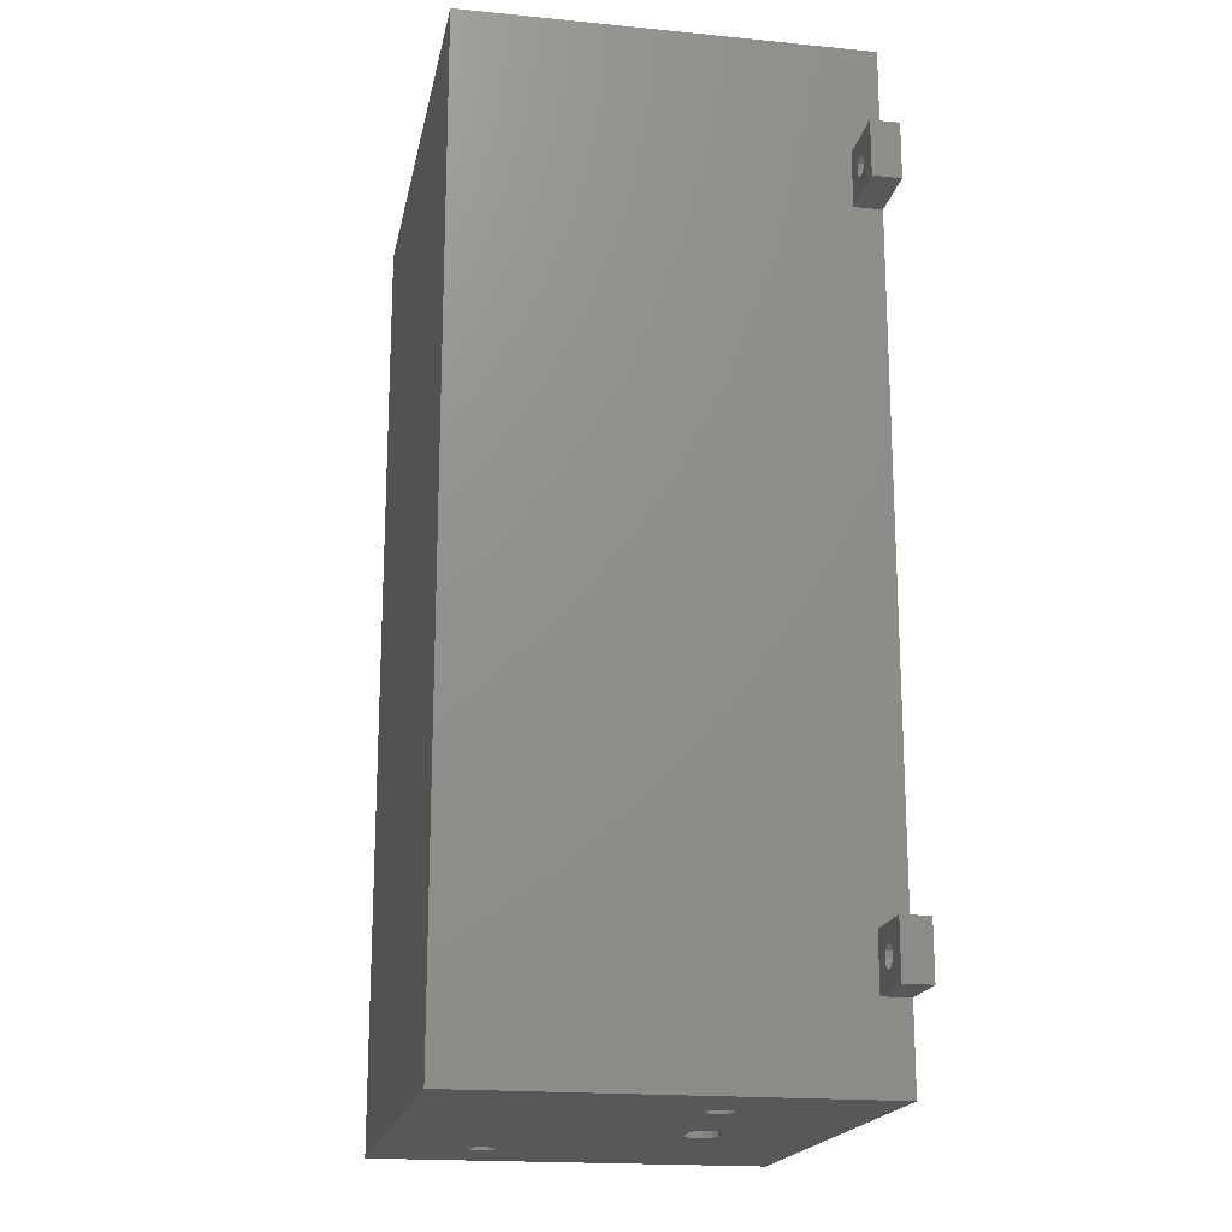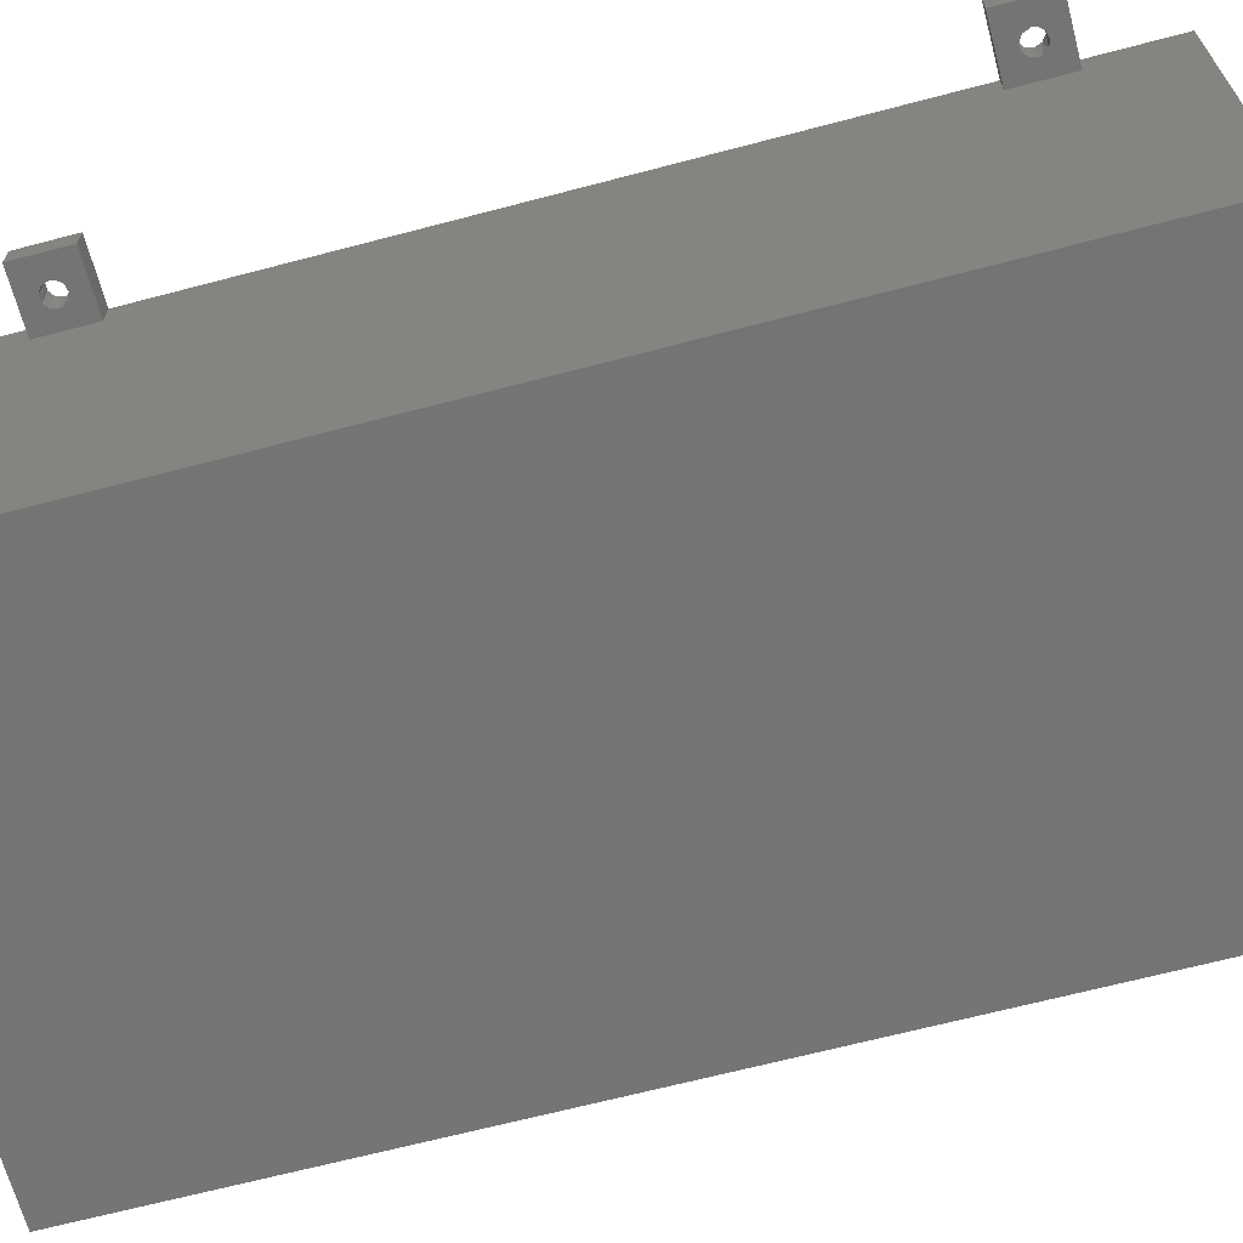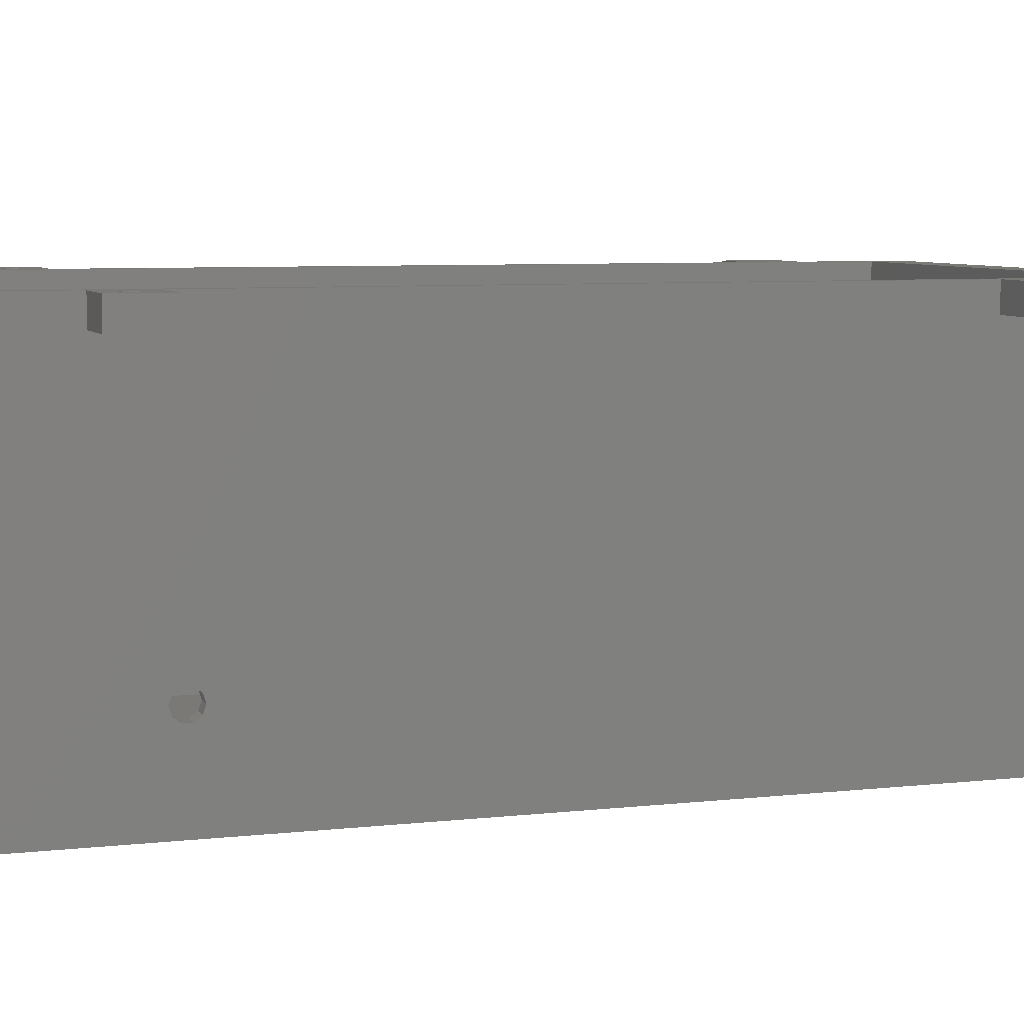
<metadata>
{"format":"stl","ext":"stl","renderer":"f3d","projection":"perspective","resolution":1024,"background":"white","views":[{"elev":-18.5,"azim":-100.7,"up":"+Y"},{"elev":-66.7,"azim":-75.2,"up":"+Z"},{"elev":6.7,"azim":71.5,"up":"+Z"}]}
</metadata>
<code>
# stl→obj: 354 verts, 752 faces
v 2.75 107 29.3
v 2.225 107 27.68
v 5 107 4
v 0.8498 107 26.68
v -5 107 4
v -0.8498 107 26.68
v -2.225 107 27.68
v -2.75 107 29.3
v 5 107 50
v -5 107 50
v 0.8498 107 31.92
v 2.225 107 30.92
v -2.225 107 30.92
v -0.8498 107 31.92
v -39.07 114 78.96
v -6.25 114 73.3
v -5.631 114 76.01
v -3.897 114 78.19
v -1.391 114 79.39
v -39.6 114 80.58
v 39.07 114 78.96
v 1.391 114 79.39
v 3.897 114 78.19
v 5.631 114 76.01
v 6.25 114 73.3
v -59 114 100
v -59 114 4
v -44.57 114 78.96
v -44.04 114 80.58
v -42.67 114 81.58
v -40.97 114 81.58
v 59 114 100
v 39.6 114 80.58
v 40.97 114 81.58
v 42.67 114 81.58
v 44.04 114 80.58
v 44.57 114 78.96
v 44.04 114 77.34
v 5 114 4
v 59 114 4
v 42.67 114 76.34
v 40.97 114 76.34
v 39.6 114 77.34
v 5.631 114 70.59
v 5 114 50
v -5 114 50
v 3.897 114 68.41
v 1.391 114 67.21
v -1.391 114 67.21
v -3.897 114 68.41
v -5.631 114 70.59
v -5 114 4
v -39.6 114 77.34
v -40.97 114 76.34
v -42.67 114 76.34
v -44.04 114 77.34
v -3.5 -118 66
v -5.851 -118 66.76
v -35.5 -118 65
v -63 -118 0
v 63 -118 0
v 38.08 -118 21.67
v 35.92 -118 21.67
v 34.17 -118 22.94
v 33.5 -118 25
v -40.08 -118 61.67
v -41.83 -118 62.94
v -42.5 -118 65
v 39.83 -118 27.06
v 40.5 -118 25
v 39.83 -118 22.94
v 63 -118 100
v -63 -118 100
v -3.5 -118 74
v 3.5 -118 74
v 5.851 -118 73.24
v 7.304 -118 71.24
v 7.304 -118 68.76
v 35.92 -118 28.33
v 38.08 -118 28.33
v -40.08 -118 68.33
v -7.304 -118 68.76
v -7.304 -118 71.24
v -5.851 -118 73.24
v -41.83 -118 67.06
v -37.92 -118 68.33
v -36.17 -118 67.06
v 5.851 -118 66.76
v 3.5 -118 66
v 34.17 -118 27.06
v -36.17 -118 62.94
v -37.92 -118 61.67
v -42.67 124 81.58
v -44.04 124 80.58
v -63 124 100
v -44.57 124 78.96
v 0.8498 124 31.92
v 1.391 124 67.21
v 2.225 124 30.92
v 39.07 124 78.96
v 6.25 124 73.3
v 5.631 124 76.01
v 3.897 124 78.19
v 1.391 124 79.39
v -6.25 124 73.3
v -42.67 124 76.34
v -40.97 124 76.34
v -39.6 124 77.34
v -39.07 124 78.96
v -5.631 124 76.01
v 63 124 100
v 63 124 0
v 44.04 124 77.34
v 44.57 124 78.96
v 44.04 124 80.58
v 42.67 124 81.58
v 40.97 124 81.58
v -40.97 124 81.58
v -63 124 0
v -0.8498 124 26.68
v 0.8498 124 26.68
v 2.225 124 27.68
v 2.75 124 29.3
v -44.04 124 77.34
v -5.631 124 70.59
v -3.897 124 68.41
v -2.75 124 29.3
v -2.225 124 27.68
v 3.897 124 68.41
v 5.631 124 70.59
v 39.6 124 77.34
v 40.97 124 76.34
v 42.67 124 76.34
v 39.6 124 80.58
v -1.391 124 79.39
v -39.6 124 80.58
v -3.897 124 78.19
v -2.225 124 30.92
v -1.391 124 67.21
v -0.8498 124 31.92
v 63 118 100
v 63 97 93
v 63 -76.5 25
v 63 97 100
v 63 -77.17 22.94
v 63 -78.92 21.67
v 63 -81.08 21.67
v 63 -82.83 22.94
v 63 -83.5 25
v 63 -97 93
v 63 -97 100
v 63 83 100
v 63 -77.17 27.06
v 63 83 93
v 63 -83 93
v 63 -82.83 27.06
v 63 -83 100
v 63 -81.08 28.33
v 63 -78.92 28.33
v 67.78 -88.38 100
v 69.15 -87.38 100
v 67.78 91.62 100
v 69.15 92.62 100
v 78 97 100
v 70.85 92.62 100
v 72.22 91.62 100
v 78 83 100
v 70.85 87.38 100
v 69.15 87.38 100
v 67.78 88.38 100
v 67.25 90 100
v 59 -114 100
v 78 -83 100
v 70.85 -87.38 100
v 72.22 -88.38 100
v 78 -97 100
v 70.85 -92.62 100
v 69.15 -92.62 100
v 67.78 -91.62 100
v 67.25 -90 100
v -78 -83 100
v -78 -97 100
v -72.22 -88.38 100
v -70.85 -87.38 100
v -69.15 -87.38 100
v -63 -83 100
v -67.78 -88.38 100
v -63 -97 100
v -59 -114 100
v -63 83 100
v -78 97 100
v -78 83 100
v -72.22 91.62 100
v -70.85 92.62 100
v -69.15 92.62 100
v -63 97 100
v -67.78 91.62 100
v -63 118 100
v 72.75 -90 100
v 72.22 -91.62 100
v -69.15 87.38 100
v -70.85 87.38 100
v -72.22 88.38 100
v -72.75 90 100
v -69.15 -92.62 100
v -70.85 -92.62 100
v -72.22 -91.62 100
v -72.75 -90 100
v -67.25 -90 100
v -67.78 -91.62 100
v -67.25 90 100
v -67.78 88.38 100
v 72.75 90 100
v 72.22 88.38 100
v -63 -97 93
v -63 -83 93
v -63 83 93
v -63 97 93
v 67.72 -91.54 93
v 68.98 -92.56 93
v 78 -97 93
v 70.6 -92.68 93
v 72 -91.89 93
v 78 -83 93
v 72.75 -90 93
v 72.49 -88.84 93
v 71.41 -87.64 93
v 69.84 -87.25 93
v 68.32 -87.82 93
v 67.39 -89.14 93
v 67.25 -90 93
v -78 -97 93
v -78 -83 93
v -72.49 -91.16 93
v -71.41 -92.36 93
v -69.84 -92.75 93
v -68.98 -87.44 93
v -70.6 -87.32 93
v -72 -88.11 93
v -72.75 -90 93
v -67.39 -90.86 93
v -67.25 -90 93
v -67.72 -88.46 93
v -68.32 -92.18 93
v 70.6 87.32 93
v 72 88.11 93
v 78 83 93
v 67.72 88.46 93
v 68.98 87.44 93
v 78 97 93
v 72.75 90 93
v 72.49 91.16 93
v 71.41 92.36 93
v 69.84 92.75 93
v 68.32 92.18 93
v 67.39 90.86 93
v 67.25 90 93
v -78 83 93
v -78 97 93
v -72.49 88.84 93
v -71.41 87.64 93
v -69.84 87.25 93
v -68.98 92.56 93
v -70.6 92.68 93
v -72 91.89 93
v -72.75 90 93
v -67.39 89.14 93
v -67.25 90 93
v -67.72 91.54 93
v -68.32 87.82 93
v 59 -85 4
v 59 -83.5 25
v 59 -82.83 22.94
v 59 -81.08 21.67
v 59 85 4
v 59 -85 50
v 59 85 50
v 59 -81.08 28.33
v 59 -82.83 27.06
v 59 95 50
v 59 -95 50
v 59 -95 4
v 59 -114 4
v 59 -78.92 21.67
v 59 -77.17 22.94
v 59 -76.5 25
v 59 -77.17 27.06
v 59 -78.92 28.33
v 59 95 4
v 34.17 -114 22.94
v 35.92 -114 21.67
v 5 -114 4
v 5.851 -114 66.76
v -5 -114 50
v 3.5 -114 66
v -35.5 -114 65
v -7.304 -114 68.76
v -5.851 -114 66.76
v -3.5 -114 66
v 5 -114 50
v 38.08 -114 28.33
v 35.92 -114 28.33
v 34.17 -114 27.06
v 33.5 -114 25
v -59 -114 4
v -41.83 -114 62.94
v -40.08 -114 61.67
v -5 -114 4
v 3.5 -114 74
v -3.5 -114 74
v -5.851 -114 73.24
v -7.304 -114 71.24
v -40.08 -114 68.33
v -41.83 -114 67.06
v -42.5 -114 65
v 40.5 -114 25
v 39.83 -114 27.06
v 7.304 -114 68.76
v 7.304 -114 71.24
v 5.851 -114 73.24
v 38.08 -114 21.67
v 39.83 -114 22.94
v -37.92 -114 61.67
v -36.17 -114 62.94
v -36.17 -114 67.06
v -37.92 -114 68.33
v -53 95 4
v -53 85 4
v 53 85 4
v 53 95 4
v -59 95 4
v -59 -85 4
v -53 -85 4
v 53 -85 4
v -59 85 4
v -5 -107 4
v 5 -107 4
v 53 -95 4
v -53 -95 4
v -59 -95 4
v 5 -107 50
v -5 -107 50
v -59 -95 50
v -59 -85 50
v -59 85 50
v -59 95 50
v 53 85 50
v 53 95 50
v -53 85 50
v -53 95 50
v 53 -95 50
v 53 -85 50
v -53 -95 50
v -53 -85 50
f 1 2 3
f 2 4 3
f 5 3 4
f 5 4 6
f 5 6 7
f 5 7 8
f 9 10 11
f 9 11 12
f 9 12 1
f 9 1 3
f 10 5 8
f 10 8 13
f 10 13 14
f 10 14 11
f 15 16 17
f 15 17 18
f 15 18 19
f 15 19 20
f 21 22 23
f 21 23 24
f 21 24 25
f 26 27 28
f 26 28 29
f 26 29 30
f 26 30 31
f 26 31 32
f 31 20 19
f 31 19 22
f 31 22 21
f 31 21 33
f 31 33 34
f 32 31 34
f 32 34 35
f 32 35 36
f 32 36 37
f 32 37 38
f 32 38 39
f 32 39 40
f 39 38 41
f 39 41 42
f 39 42 43
f 39 43 21
f 39 21 25
f 39 25 44
f 39 44 45
f 46 45 44
f 46 44 47
f 46 47 48
f 46 48 49
f 46 49 50
f 46 50 51
f 46 51 27
f 46 27 52
f 27 51 16
f 27 16 15
f 27 15 53
f 27 53 54
f 27 54 55
f 27 55 56
f 27 56 28
f 57 58 59
f 60 61 62
f 60 62 63
f 60 63 64
f 60 64 65
f 60 65 66
f 60 66 67
f 60 67 68
f 61 69 70
f 61 70 71
f 61 71 62
f 72 73 74
f 72 74 75
f 72 75 76
f 72 76 77
f 72 77 78
f 72 78 79
f 72 79 80
f 72 80 69
f 72 69 61
f 81 82 83
f 81 83 84
f 81 84 74
f 81 74 73
f 73 60 68
f 73 68 85
f 73 85 81
f 82 81 86
f 82 86 87
f 82 87 59
f 82 59 58
f 79 78 88
f 79 88 89
f 79 89 57
f 79 57 59
f 79 59 90
f 65 90 59
f 65 59 91
f 65 91 92
f 65 92 66
f 93 94 95
f 94 96 95
f 97 98 99
f 100 101 102
f 100 102 103
f 100 103 104
f 105 106 107
f 105 107 108
f 105 108 109
f 105 109 110
f 111 112 113
f 111 113 114
f 111 114 115
f 111 115 116
f 111 116 117
f 111 117 118
f 111 118 93
f 111 93 95
f 112 119 120
f 112 120 121
f 112 121 122
f 112 122 123
f 112 123 113
f 119 95 96
f 119 96 124
f 119 124 106
f 119 106 105
f 119 105 125
f 119 125 126
f 119 126 127
f 119 127 128
f 119 128 120
f 123 99 98
f 123 98 129
f 123 129 130
f 123 130 101
f 123 101 100
f 123 100 131
f 123 131 132
f 123 132 133
f 123 133 113
f 118 117 134
f 118 134 100
f 118 100 104
f 118 104 135
f 118 135 136
f 110 109 137
f 137 109 136
f 137 136 135
f 127 126 138
f 138 126 139
f 138 139 140
f 140 139 98
f 140 98 97
f 141 142 143
f 141 144 142
f 112 111 141
f 112 141 143
f 112 143 145
f 112 145 146
f 112 146 147
f 112 147 61
f 61 147 148
f 61 148 149
f 61 149 150
f 61 150 151
f 61 151 72
f 152 153 154
f 154 153 143
f 154 143 142
f 150 149 155
f 155 149 156
f 155 156 157
f 157 156 158
f 157 158 152
f 152 158 159
f 152 159 153
f 60 119 61
f 61 119 112
f 157 160 161
f 144 162 163
f 164 144 163
f 164 163 165
f 164 165 166
f 164 166 167
f 152 167 168
f 152 168 169
f 152 169 170
f 152 170 171
f 152 171 162
f 152 162 144
f 152 144 172
f 152 172 157
f 173 157 161
f 173 161 174
f 173 174 175
f 173 175 176
f 151 176 177
f 151 177 178
f 151 178 179
f 151 179 180
f 151 180 160
f 151 160 157
f 151 157 172
f 151 172 72
f 181 182 183
f 181 183 184
f 181 184 185
f 186 181 185
f 186 185 187
f 186 187 188
f 186 188 189
f 186 189 190
f 191 192 193
f 191 193 194
f 191 194 195
f 196 191 195
f 196 195 197
f 196 197 190
f 196 190 189
f 196 189 26
f 196 26 198
f 95 198 26
f 95 26 32
f 95 32 141
f 95 141 111
f 176 175 199
f 176 199 200
f 176 200 177
f 192 190 201
f 192 201 202
f 192 202 203
f 192 203 204
f 192 204 193
f 182 188 205
f 182 205 206
f 182 206 207
f 182 207 208
f 182 208 183
f 188 187 209
f 188 209 210
f 188 210 205
f 190 197 211
f 190 211 212
f 190 212 201
f 167 166 213
f 167 213 214
f 167 214 168
f 72 172 73
f 73 172 189
f 73 189 188
f 172 144 32
f 32 144 141
f 60 73 188
f 60 188 215
f 60 215 216
f 60 216 217
f 60 217 218
f 60 218 119
f 186 190 216
f 216 190 217
f 218 196 119
f 119 196 198
f 119 198 95
f 22 103 23
f 23 103 102
f 23 102 24
f 24 102 101
f 24 101 25
f 103 22 104
f 104 22 19
f 104 19 135
f 135 19 18
f 135 18 137
f 137 18 17
f 137 17 110
f 110 17 16
f 110 16 105
f 49 126 50
f 50 126 125
f 50 125 51
f 51 125 105
f 51 105 16
f 126 49 139
f 139 49 48
f 139 48 98
f 98 48 47
f 98 47 129
f 129 47 44
f 129 44 130
f 130 44 25
f 130 25 101
f 35 115 36
f 36 115 114
f 36 114 37
f 115 35 116
f 116 35 34
f 116 34 117
f 117 34 33
f 117 33 134
f 134 33 21
f 134 21 100
f 42 131 43
f 43 131 100
f 43 100 21
f 131 42 132
f 132 42 41
f 132 41 133
f 133 41 38
f 133 38 113
f 113 38 37
f 113 37 114
f 31 136 20
f 20 136 109
f 20 109 15
f 136 31 118
f 118 31 30
f 118 30 93
f 93 30 29
f 93 29 94
f 94 29 28
f 94 28 96
f 55 124 56
f 56 124 96
f 56 96 28
f 124 55 106
f 106 55 54
f 106 54 107
f 107 54 53
f 107 53 108
f 108 53 15
f 108 15 109
f 6 128 7
f 7 128 127
f 7 127 8
f 128 6 120
f 120 6 4
f 120 4 121
f 121 4 2
f 121 2 122
f 122 2 1
f 122 1 123
f 11 99 12
f 12 99 123
f 12 123 1
f 99 11 97
f 97 11 14
f 97 14 140
f 140 14 13
f 140 13 138
f 138 13 8
f 138 8 127
f 219 220 150
f 221 150 220
f 221 220 222
f 221 222 223
f 221 223 224
f 224 223 225
f 224 225 226
f 224 226 227
f 224 227 228
f 224 228 155
f 155 228 229
f 155 229 230
f 155 230 231
f 155 231 219
f 155 219 150
f 232 233 234
f 232 234 235
f 232 235 236
f 232 236 215
f 233 216 237
f 233 237 238
f 233 238 239
f 233 239 240
f 233 240 234
f 216 241 242
f 216 242 243
f 216 243 237
f 215 236 244
f 215 244 241
f 215 241 216
f 245 246 247
f 154 142 248
f 154 248 249
f 154 249 245
f 154 245 247
f 250 247 246
f 250 246 251
f 250 251 252
f 250 252 253
f 250 253 254
f 250 254 142
f 142 254 255
f 142 255 256
f 142 256 257
f 142 257 248
f 258 259 260
f 258 260 261
f 258 261 262
f 258 262 217
f 259 218 263
f 259 263 264
f 259 264 265
f 259 265 266
f 259 266 260
f 218 267 268
f 218 268 269
f 218 269 263
f 217 262 270
f 217 270 267
f 217 267 218
f 222 200 223
f 223 200 199
f 223 199 225
f 200 222 177
f 177 222 220
f 177 220 178
f 178 220 219
f 178 219 179
f 179 219 231
f 179 231 180
f 161 160 229
f 228 161 229
f 174 161 228
f 227 174 228
f 175 174 227
f 229 160 230
f 230 160 180
f 230 180 231
f 227 226 175
f 175 226 225
f 175 225 199
f 245 214 246
f 246 214 213
f 246 213 251
f 214 245 168
f 168 245 249
f 168 249 169
f 169 249 248
f 169 248 170
f 170 248 257
f 170 257 171
f 163 162 255
f 254 163 255
f 165 163 254
f 253 165 254
f 166 165 253
f 255 162 256
f 256 162 171
f 256 171 257
f 253 252 166
f 166 252 251
f 166 251 213
f 238 183 239
f 239 183 208
f 239 208 240
f 183 238 184
f 184 238 237
f 184 237 185
f 185 237 243
f 185 243 187
f 187 243 242
f 187 242 209
f 205 210 244
f 236 205 244
f 206 205 236
f 235 206 236
f 207 206 235
f 244 210 241
f 241 210 209
f 241 209 242
f 235 234 207
f 207 234 240
f 207 240 208
f 264 193 265
f 265 193 204
f 265 204 266
f 193 264 194
f 194 264 263
f 194 263 195
f 195 263 269
f 195 269 197
f 197 269 268
f 197 268 211
f 201 212 270
f 262 201 270
f 202 201 262
f 261 202 262
f 203 202 261
f 270 212 267
f 267 212 211
f 267 211 268
f 261 260 203
f 203 260 266
f 203 266 204
f 233 181 216
f 216 181 186
f 232 215 182
f 182 215 188
f 150 221 151
f 151 221 176
f 155 157 224
f 224 157 173
f 181 233 182
f 182 233 232
f 173 176 224
f 224 176 221
f 258 217 192
f 192 217 190
f 259 191 218
f 218 191 196
f 142 144 250
f 250 144 164
f 154 247 152
f 152 247 167
f 191 259 192
f 192 259 258
f 164 167 250
f 250 167 247
f 271 272 273
f 271 273 274
f 271 274 275
f 276 277 278
f 276 278 279
f 276 279 272
f 276 272 271
f 172 32 280
f 172 280 277
f 172 277 276
f 172 276 281
f 172 281 282
f 172 282 283
f 275 274 284
f 275 284 285
f 275 285 286
f 275 286 277
f 277 286 287
f 277 287 288
f 277 288 278
f 32 40 280
f 280 40 289
f 278 156 279
f 279 156 149
f 279 149 272
f 156 278 158
f 158 278 288
f 158 288 159
f 159 288 287
f 159 287 153
f 153 287 286
f 153 286 143
f 284 145 285
f 285 145 143
f 285 143 286
f 145 284 146
f 146 284 274
f 146 274 147
f 147 274 273
f 147 273 148
f 148 273 272
f 148 272 149
f 290 291 292
f 293 294 295
f 296 297 298
f 296 298 299
f 296 299 295
f 296 295 294
f 300 301 302
f 300 302 303
f 300 303 304
f 300 304 290
f 300 290 292
f 305 189 306
f 305 306 307
f 305 307 294
f 305 294 308
f 189 172 309
f 189 309 310
f 189 310 311
f 189 311 312
f 189 312 297
f 189 297 313
f 189 313 314
f 189 314 315
f 189 315 306
f 172 283 316
f 172 316 317
f 172 317 301
f 172 301 300
f 172 300 294
f 172 294 293
f 172 293 318
f 172 318 319
f 172 319 320
f 172 320 309
f 283 292 291
f 283 291 321
f 283 321 322
f 283 322 316
f 294 307 323
f 294 323 324
f 294 324 296
f 297 296 325
f 297 325 326
f 297 326 313
f 302 90 303
f 303 90 65
f 303 65 304
f 90 302 79
f 79 302 301
f 79 301 80
f 80 301 317
f 80 317 69
f 69 317 316
f 69 316 70
f 321 71 322
f 322 71 70
f 322 70 316
f 71 321 62
f 62 321 291
f 62 291 63
f 63 291 290
f 63 290 64
f 64 290 304
f 64 304 65
f 313 85 314
f 314 85 68
f 314 68 315
f 85 313 81
f 81 313 326
f 81 326 86
f 86 326 325
f 86 325 87
f 87 325 296
f 87 296 59
f 323 91 324
f 324 91 59
f 324 59 296
f 91 323 92
f 92 323 307
f 92 307 66
f 66 307 306
f 66 306 67
f 67 306 315
f 67 315 68
f 297 58 298
f 298 58 57
f 298 57 299
f 58 297 82
f 82 297 312
f 82 312 83
f 83 312 311
f 83 311 84
f 84 311 310
f 84 310 74
f 89 295 57
f 57 295 299
f 319 76 320
f 320 76 75
f 320 75 309
f 76 319 77
f 77 319 318
f 77 318 78
f 78 318 293
f 78 293 88
f 88 293 295
f 88 295 89
f 74 310 75
f 75 310 309
f 327 328 329
f 327 329 330
f 327 330 5
f 327 5 331
f 275 332 333
f 275 333 334
f 275 334 271
f 332 275 329
f 332 329 328
f 332 328 335
f 336 337 282
f 336 282 338
f 336 338 339
f 336 339 340
f 336 340 305
f 336 305 308
f 40 39 289
f 289 39 3
f 289 3 330
f 330 3 5
f 339 338 333
f 333 338 334
f 337 292 282
f 282 292 283
f 331 5 27
f 27 5 52
f 3 39 9
f 9 39 45
f 5 10 52
f 52 10 46
f 9 45 10
f 10 45 46
f 337 336 341
f 341 336 342
f 308 294 336
f 336 294 342
f 292 337 300
f 300 337 341
f 300 341 294
f 294 341 342
f 26 189 343
f 26 343 344
f 26 344 345
f 26 345 346
f 26 346 331
f 26 331 27
f 335 345 332
f 332 345 344
f 305 340 189
f 189 340 343
f 329 275 347
f 347 275 277
f 329 347 330
f 330 347 348
f 277 280 347
f 347 280 348
f 330 348 289
f 289 348 280
f 335 328 345
f 345 328 349
f 349 350 345
f 345 350 346
f 328 327 349
f 349 327 350
f 331 346 327
f 327 346 350
f 281 276 351
f 351 276 352
f 338 351 334
f 334 351 352
f 334 352 271
f 271 352 276
f 338 282 351
f 351 282 281
f 339 333 353
f 353 333 354
f 353 354 343
f 343 354 344
f 332 344 333
f 333 344 354
f 340 339 343
f 343 339 353

</code>
